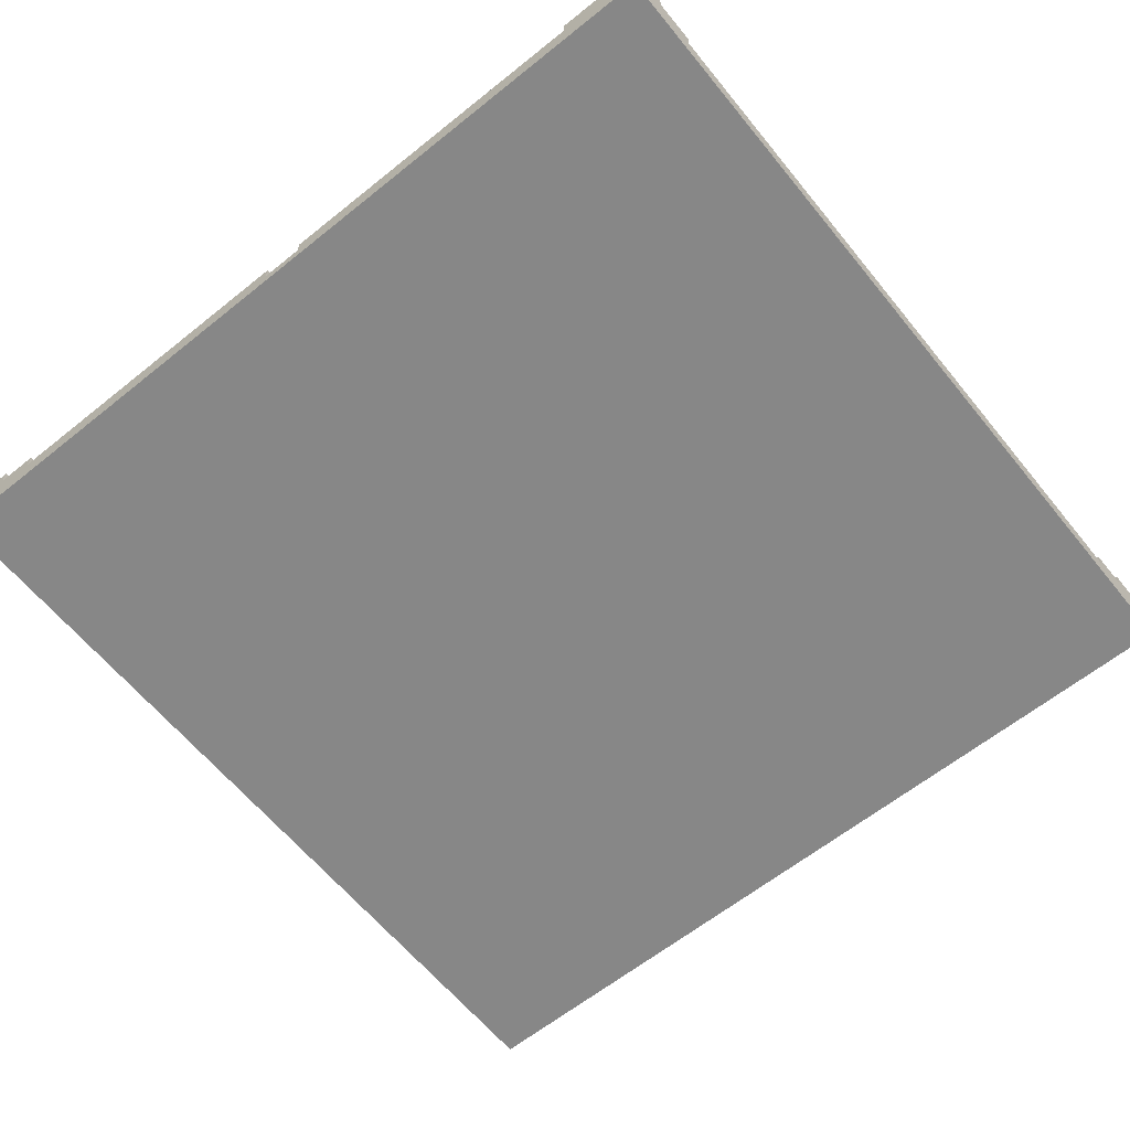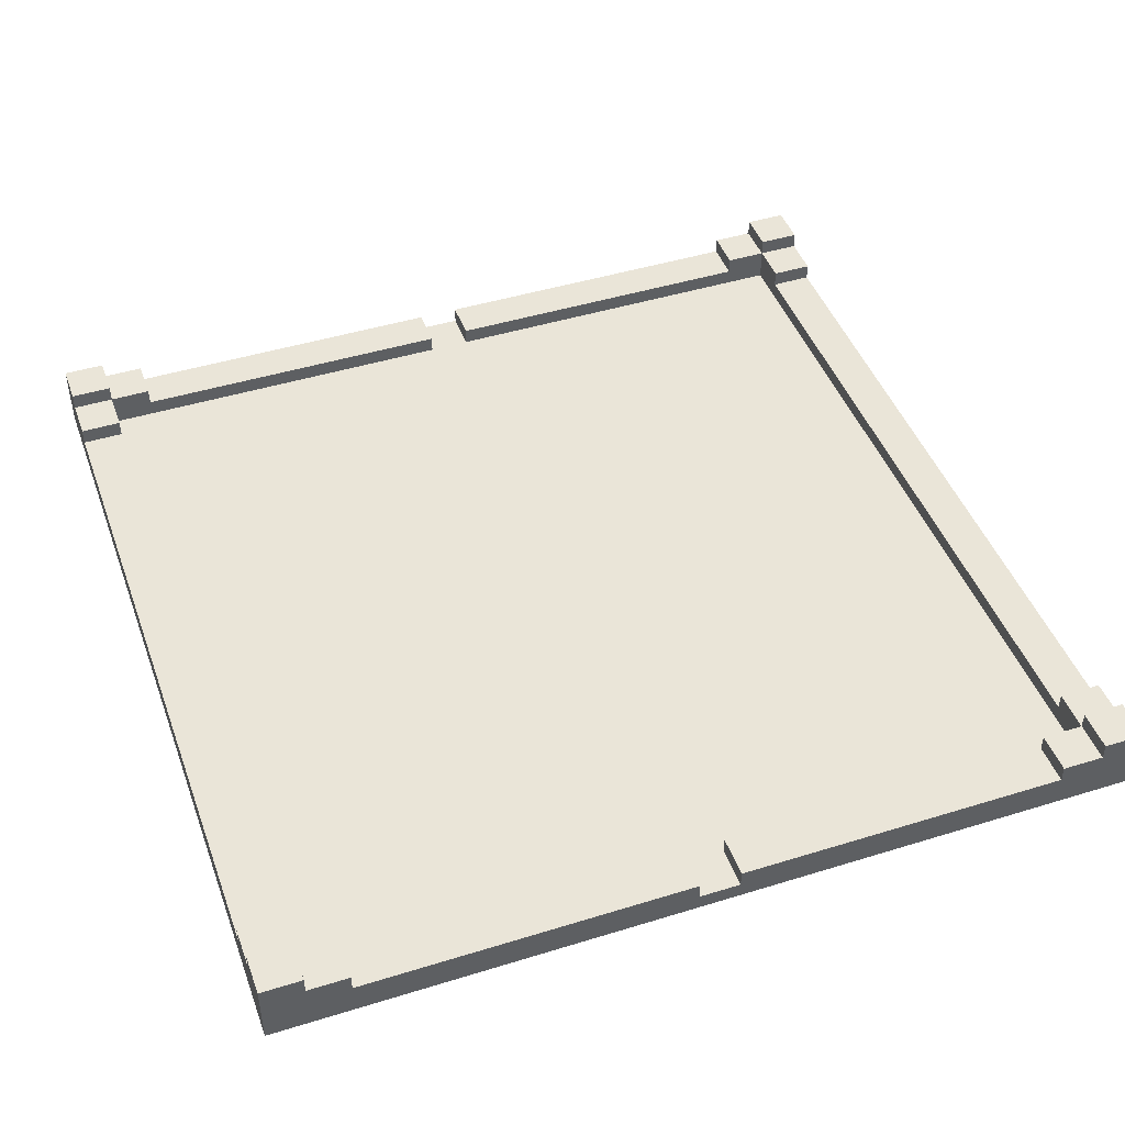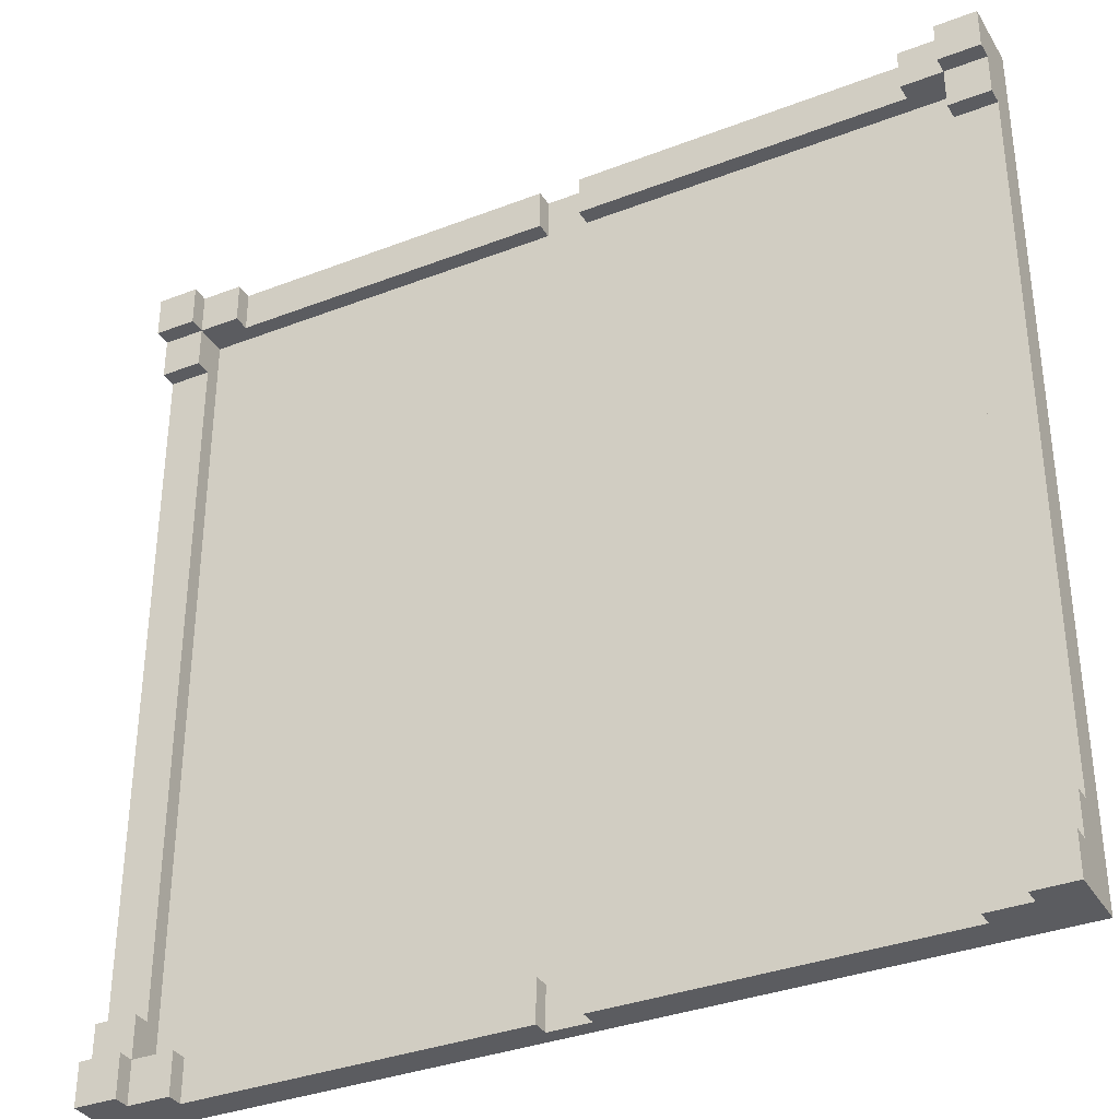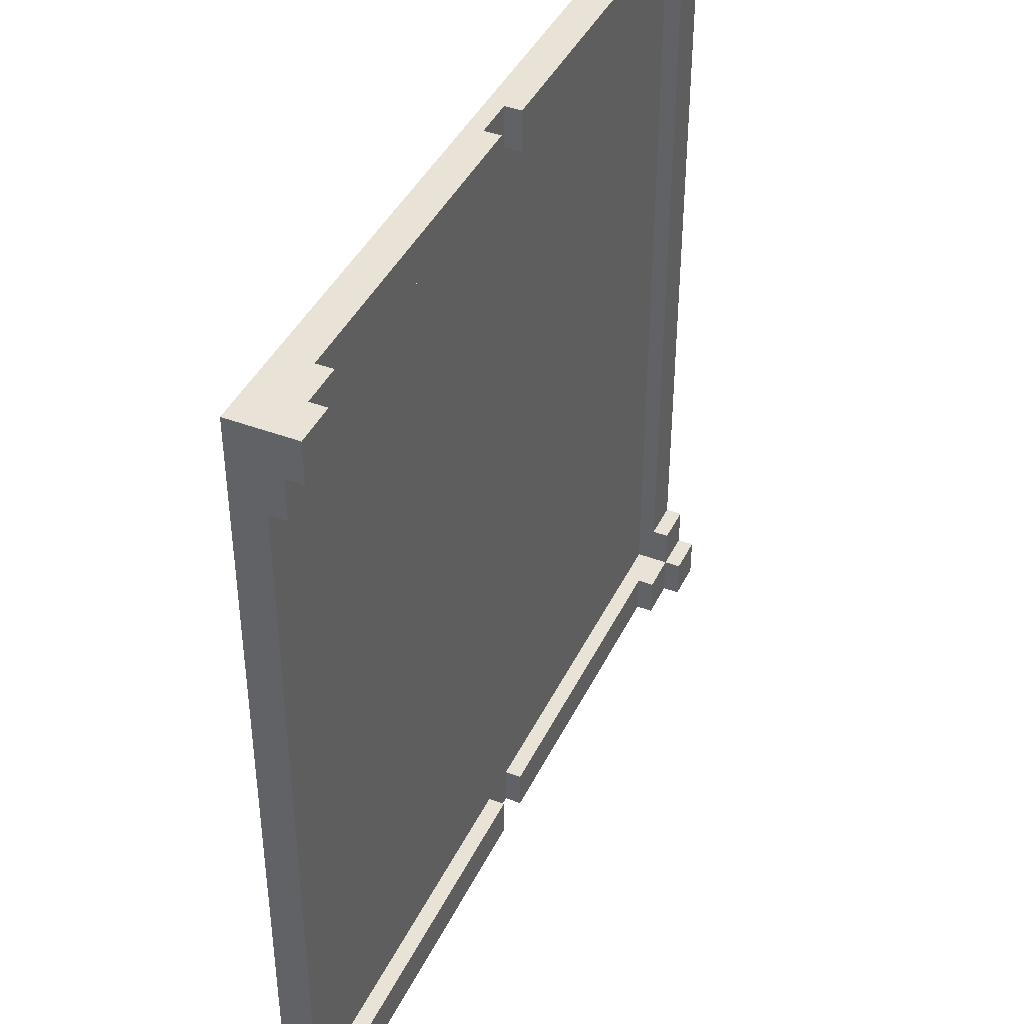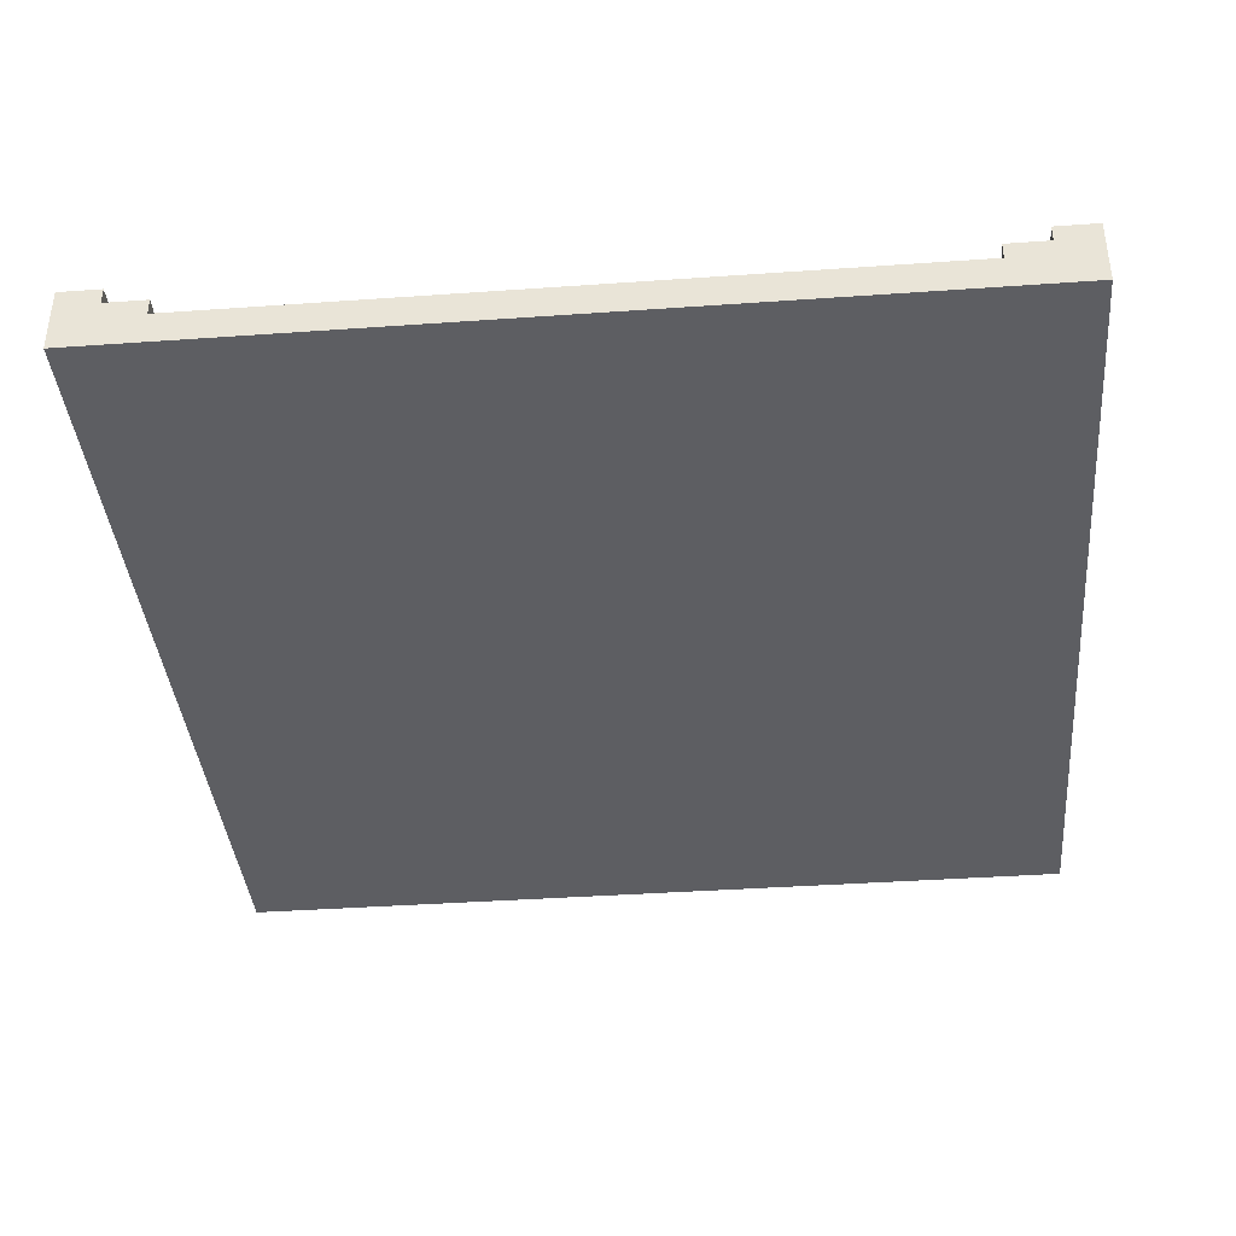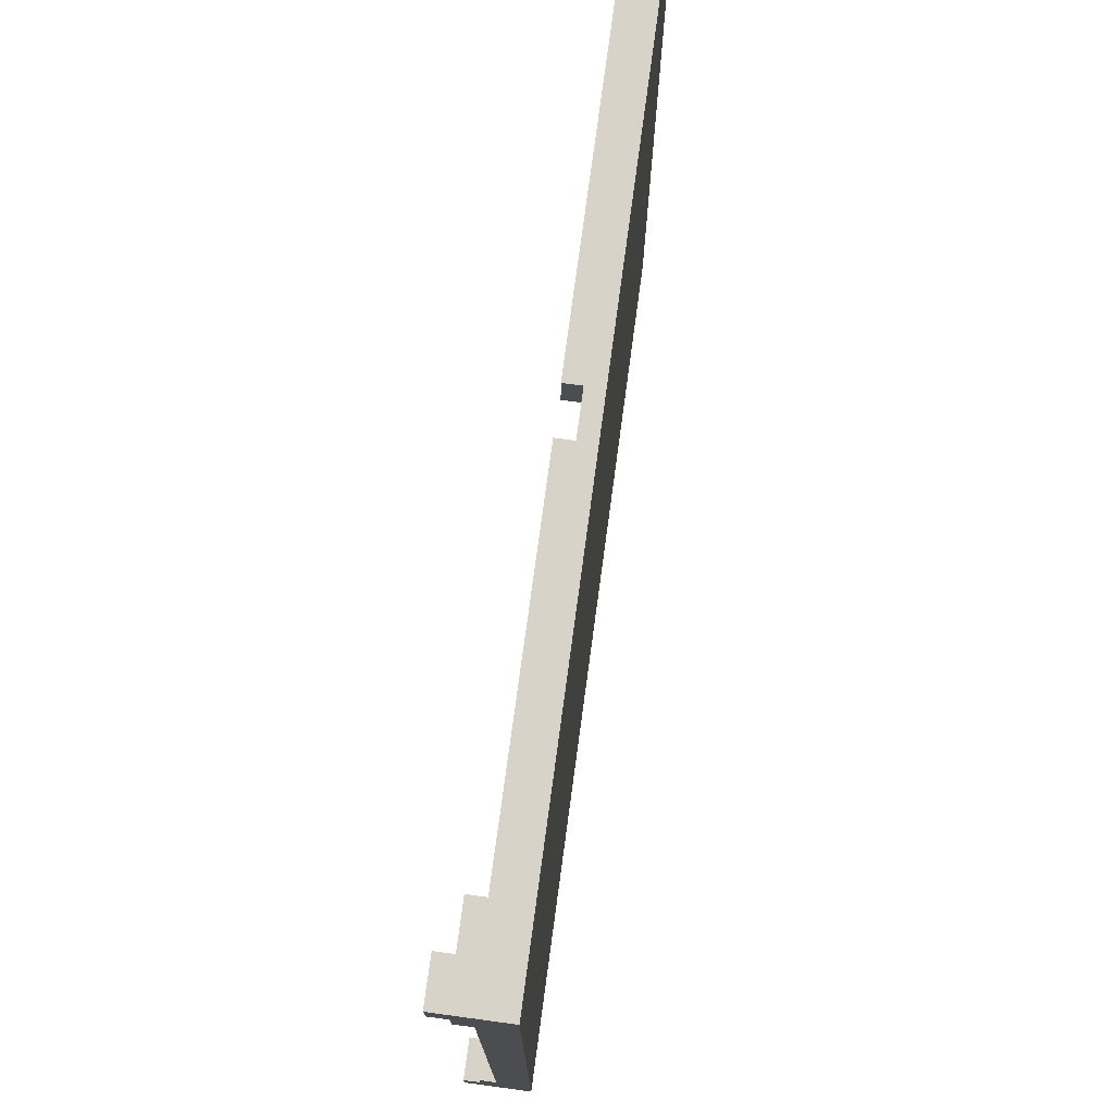
<metadata>
{"format":"obj","ext":"obj","renderer":"f3d","projection":"perspective","resolution":1024,"background":"white","views":[{"elev":-62.6,"azim":39.1,"up":"+Y"},{"elev":45.5,"azim":-19.6,"up":"+Y"},{"elev":-34.8,"azim":-152.7,"up":"+Z"},{"elev":41.9,"azim":114.4,"up":"+Z"},{"elev":-38.8,"azim":-84.9,"up":"+Y"},{"elev":76.0,"azim":-82.3,"up":"+Z"}]}
</metadata>
<code>
o
v -10.6 -4 10.6
v -10.6 -4 -10.4
v -10.6 -3.8 10.6
v -10.6 -3.8 -10.4
v -10.6 -3.2 8.6
v -10.6 -3.2 -8.4
v -10.6 -2.8 9.6
v -10.6 -2.8 8.6
v -10.6 -2.8 -8.4
v -10.6 -2.8 -9.4
v -10.6 -2.4 10.6
v -10.6 -2.4 9.6
v -10.6 -2.4 -9.4
v -10.6 -2.4 -10.4
v 0.4 -3.6 10.6
v 0.4 -3.6 9.6
v 0.4 -3.6 -9.4
v 0.4 -3.6 -10.4
v 0.4 -3.2 10.6
v 0.4 -3.2 9.6
v 0.4 -3.2 -9.4
v 0.4 -3.2 -10.4
v 8.4 -3.2 10.6
v 8.4 -3.2 9.6
v 8.4 -3.2 -9.4
v 8.4 -3.2 -10.4
v 8.4 -2.8 10.6
v 8.4 -2.8 9.6
v 8.4 -2.8 -9.4
v 8.4 -2.8 -10.4
v 9.4 -3.6 9.6
v 9.4 -3.6 -9.4
v 9.4 -3.2 8.6
v 9.4 -3.2 -8.4
v 9.4 -2.8 10.6
v 9.4 -2.8 9.6
v 9.4 -2.8 8.6
v 9.4 -2.8 -8.4
v 9.4 -2.8 -9.4
v 9.4 -2.8 -10.4
v 9.4 -2.4 10.6
v 9.4 -2.4 9.6
v 9.4 -2.4 -9.4
v 9.4 -2.4 -10.4
v -9.6 -3.6 9.6
v -9.6 -3.6 -9.4
v -9.6 -3.2 8.6
v -9.6 -3.2 -8.4
v -9.6 -2.8 10.6
v -9.6 -2.8 9.6
v -9.6 -2.8 8.6
v -9.6 -2.8 -8.4
v -9.6 -2.8 -9.4
v -9.6 -2.8 -10.4
v -9.6 -2.4 10.6
v -9.6 -2.4 9.6
v -9.6 -2.4 -9.4
v -9.6 -2.4 -10.4
v -8.6 -3.2 10.6
v -8.6 -3.2 9.6
v -8.6 -3.2 -9.4
v -8.6 -3.2 -10.4
v -8.6 -2.8 10.6
v -8.6 -2.8 9.6
v -8.6 -2.8 -9.4
v -8.6 -2.8 -10.4
v -0.6 -3.6 10.6
v -0.6 -3.6 9.6
v -0.6 -3.6 -9.4
v -0.6 -3.6 -10.4
v -0.6 -3.2 10.6
v -0.6 -3.2 9.6
v -0.6 -3.2 -9.4
v -0.6 -3.2 -10.4
v 10.4 -4 10.6
v 10.4 -4 -10.4
v 10.4 -3.8 10.6
v 10.4 -3.8 -10.4
v 10.4 -3.2 8.6
v 10.4 -3.2 -8.4
v 10.4 -2.8 9.6
v 10.4 -2.8 8.6
v 10.4 -2.8 -8.4
v 10.4 -2.8 -9.4
v 10.4 -2.4 10.6
v 10.4 -2.4 9.6
v 10.4 -2.4 -9.4
v 10.4 -2.4 -10.4
v -10.6 -4 10.6
v -10.6 -3.8 10.6
v -10.6 -2.4 10.6
v -9.6 -2.8 10.6
v -9.6 -2.4 10.6
v -8.6 -3.2 10.6
v -8.6 -2.8 10.6
v -0.6 -3.8 10.6
v -0.6 -3.6 10.6
v -0.6 -3.2 10.6
v 0.4 -3.8 10.6
v 0.4 -3.6 10.6
v 0.4 -3.2 10.6
v 8.4 -3.2 10.6
v 8.4 -2.8 10.6
v 9.4 -2.8 10.6
v 9.4 -2.4 10.6
v 10.4 -4 10.6
v 10.4 -3.8 10.6
v 10.4 -2.4 10.6
v -10.6 -3.2 -8.4
v -10.6 -2.8 -8.4
v -9.6 -3.2 -8.4
v -9.6 -2.8 -8.4
v 9.4 -3.2 -8.4
v 9.4 -2.8 -8.4
v 10.4 -3.2 -8.4
v 10.4 -2.8 -8.4
v -10.6 -2.8 -9.4
v -10.6 -2.4 -9.4
v -9.6 -3.6 -9.4
v -9.6 -2.8 -9.4
v -9.6 -2.4 -9.4
v -8.6 -3.2 -9.4
v -8.6 -2.8 -9.4
v -0.6 -3.6 -9.4
v -0.6 -3.2 -9.4
v 0.4 -3.6 -9.4
v 0.4 -3.2 -9.4
v 8.4 -3.2 -9.4
v 8.4 -2.8 -9.4
v 9.4 -3.6 -9.4
v 9.4 -2.8 -9.4
v 9.4 -2.4 -9.4
v 10.4 -2.8 -9.4
v 10.4 -2.4 -9.4
v -10.6 -2.8 9.6
v -10.6 -2.4 9.6
v -9.6 -3.6 9.6
v -9.6 -2.8 9.6
v -9.6 -2.4 9.6
v -8.6 -3.2 9.6
v -8.6 -2.8 9.6
v -0.6 -3.6 9.6
v -0.6 -3.2 9.6
v 0.4 -3.6 9.6
v 0.4 -3.2 9.6
v 8.4 -3.2 9.6
v 8.4 -2.8 9.6
v 9.4 -3.6 9.6
v 9.4 -2.8 9.6
v 9.4 -2.4 9.6
v 10.4 -2.8 9.6
v 10.4 -2.4 9.6
v -10.6 -3.2 8.6
v -10.6 -2.8 8.6
v -9.6 -3.2 8.6
v -9.6 -2.8 8.6
v 9.4 -3.2 8.6
v 9.4 -2.8 8.6
v 10.4 -3.2 8.6
v 10.4 -2.8 8.6
v -10.6 -4 -10.4
v -10.6 -3.8 -10.4
v -10.6 -2.4 -10.4
v -9.6 -2.8 -10.4
v -9.6 -2.4 -10.4
v -8.6 -3.2 -10.4
v -8.6 -2.8 -10.4
v -0.6 -3.8 -10.4
v -0.6 -3.6 -10.4
v -0.6 -3.2 -10.4
v 0.4 -3.8 -10.4
v 0.4 -3.6 -10.4
v 0.4 -3.2 -10.4
v 8.4 -3.2 -10.4
v 8.4 -2.8 -10.4
v 9.4 -2.8 -10.4
v 9.4 -2.4 -10.4
v 10.4 -4 -10.4
v 10.4 -3.8 -10.4
v 10.4 -2.4 -10.4
v -10.6 -4 10.6
v 10.4 -4 10.6
v -10.6 -4 -10.4
v 10.4 -4 -10.4
v -0.6 -3.6 10.6
v 0.4 -3.6 10.6
v -9.6 -3.6 9.6
v -0.6 -3.6 9.6
v 0.4 -3.6 9.6
v 9.4 -3.6 9.6
v -9.6 -3.6 -9.4
v -0.6 -3.6 -9.4
v 0.4 -3.6 -9.4
v 9.4 -3.6 -9.4
v -0.6 -3.6 -10.4
v 0.4 -3.6 -10.4
v -8.6 -3.2 10.6
v -0.6 -3.2 10.6
v 0.4 -3.2 10.6
v 8.4 -3.2 10.6
v -8.6 -3.2 9.6
v -0.6 -3.2 9.6
v 0.4 -3.2 9.6
v 8.4 -3.2 9.6
v -10.6 -3.2 8.6
v -9.6 -3.2 8.6
v 9.4 -3.2 8.6
v 10.4 -3.2 8.6
v -10.6 -3.2 -8.4
v -9.6 -3.2 -8.4
v 9.4 -3.2 -8.4
v 10.4 -3.2 -8.4
v -8.6 -3.2 -9.4
v -0.6 -3.2 -9.4
v 0.4 -3.2 -9.4
v 8.4 -3.2 -9.4
v -8.6 -3.2 -10.4
v -0.6 -3.2 -10.4
v 0.4 -3.2 -10.4
v 8.4 -3.2 -10.4
v -9.6 -2.8 10.6
v -8.6 -2.8 10.6
v 8.4 -2.8 10.6
v 9.4 -2.8 10.6
v -10.6 -2.8 9.6
v -9.6 -2.8 9.6
v -8.6 -2.8 9.6
v 8.4 -2.8 9.6
v 9.4 -2.8 9.6
v 10.4 -2.8 9.6
v -10.6 -2.8 8.6
v -9.6 -2.8 8.6
v 9.4 -2.8 8.6
v 10.4 -2.8 8.6
v -10.6 -2.8 -8.4
v -9.6 -2.8 -8.4
v 9.4 -2.8 -8.4
v 10.4 -2.8 -8.4
v -10.6 -2.8 -9.4
v -9.6 -2.8 -9.4
v -8.6 -2.8 -9.4
v 8.4 -2.8 -9.4
v 9.4 -2.8 -9.4
v 10.4 -2.8 -9.4
v -9.6 -2.8 -10.4
v -8.6 -2.8 -10.4
v 8.4 -2.8 -10.4
v 9.4 -2.8 -10.4
v -10.6 -2.4 10.6
v -9.6 -2.4 10.6
v 9.4 -2.4 10.6
v 10.4 -2.4 10.6
v -10.6 -2.4 9.6
v -9.6 -2.4 9.6
v 9.4 -2.4 9.6
v 10.4 -2.4 9.6
v -10.6 -2.4 -9.4
v -9.6 -2.4 -9.4
v 9.4 -2.4 -9.4
v 10.4 -2.4 -9.4
v -10.6 -2.4 -10.4
v -9.6 -2.4 -10.4
v 9.4 -2.4 -10.4
v 10.4 -2.4 -10.4
f 3 2 1
f 4 2 3
f 5 4 3
f 6 4 5
f 7 5 3
f 8 5 7
f 9 4 6
f 10 4 9
f 11 7 3
f 12 7 11
f 13 4 10
f 14 4 13
f 19 16 15
f 20 16 19
f 21 18 17
f 22 18 21
f 27 24 23
f 28 24 27
f 29 26 25
f 30 26 29
f 33 32 31
f 34 32 33
f 36 33 31
f 37 33 36
f 38 32 34
f 39 32 38
f 41 36 35
f 42 36 41
f 43 40 39
f 44 40 43
f 45 46 47
f 47 46 48
f 45 47 50
f 50 47 51
f 48 46 52
f 52 46 53
f 49 50 55
f 55 50 56
f 53 54 57
f 57 54 58
f 59 60 63
f 63 60 64
f 61 62 65
f 65 62 66
f 67 68 71
f 71 68 72
f 69 70 73
f 73 70 74
f 75 76 77
f 77 76 78
f 77 78 79
f 79 78 80
f 77 79 81
f 81 79 82
f 80 78 83
f 83 78 84
f 77 81 85
f 85 81 86
f 84 78 87
f 87 78 88
f 92 91 90
f 93 91 92
f 94 92 90
f 95 92 94
f 96 90 89
f 96 94 90
f 97 94 96
f 98 94 97
f 99 96 89
f 99 97 96
f 100 97 99
f 102 100 99
f 102 101 100
f 104 103 102
f 106 99 89
f 107 104 102
f 107 99 106
f 107 102 99
f 107 105 104
f 108 105 107
f 111 110 109
f 112 110 111
f 115 114 113
f 116 114 115
f 120 118 117
f 121 118 120
f 122 120 119
f 123 120 122
f 124 122 119
f 125 122 124
f 128 127 126
f 130 128 126
f 130 129 128
f 131 129 130
f 133 132 131
f 134 132 133
f 135 136 138
f 138 136 139
f 137 138 140
f 140 138 141
f 137 140 142
f 142 140 143
f 144 145 146
f 144 146 148
f 146 147 148
f 148 147 149
f 149 150 151
f 151 150 152
f 153 154 155
f 155 154 156
f 157 158 159
f 159 158 160
f 162 163 164
f 164 163 165
f 162 164 166
f 166 164 167
f 161 162 168
f 162 166 168
f 168 166 169
f 169 166 170
f 161 168 171
f 168 169 171
f 171 169 172
f 171 172 174
f 172 173 174
f 174 175 176
f 161 171 178
f 174 176 179
f 178 171 179
f 171 174 179
f 176 177 179
f 179 177 180
f 183 182 181
f 184 182 183
f 185 186 188
f 188 186 189
f 187 188 191
f 189 190 191
f 188 189 191
f 191 190 192
f 192 190 193
f 193 190 194
f 192 193 195
f 195 193 196
f 197 198 201
f 201 198 202
f 199 200 203
f 203 200 204
f 205 206 209
f 209 206 210
f 207 208 211
f 211 208 212
f 213 214 217
f 217 214 218
f 215 216 219
f 219 216 220
f 221 222 226
f 226 222 227
f 223 224 228
f 228 224 229
f 225 226 231
f 231 226 232
f 229 230 233
f 233 230 234
f 235 236 239
f 239 236 240
f 237 238 243
f 243 238 244
f 240 241 245
f 245 241 246
f 242 243 247
f 247 243 248
f 249 250 253
f 253 250 254
f 251 252 255
f 255 252 256
f 257 258 261
f 261 258 262
f 259 260 263
f 263 260 264

</code>
